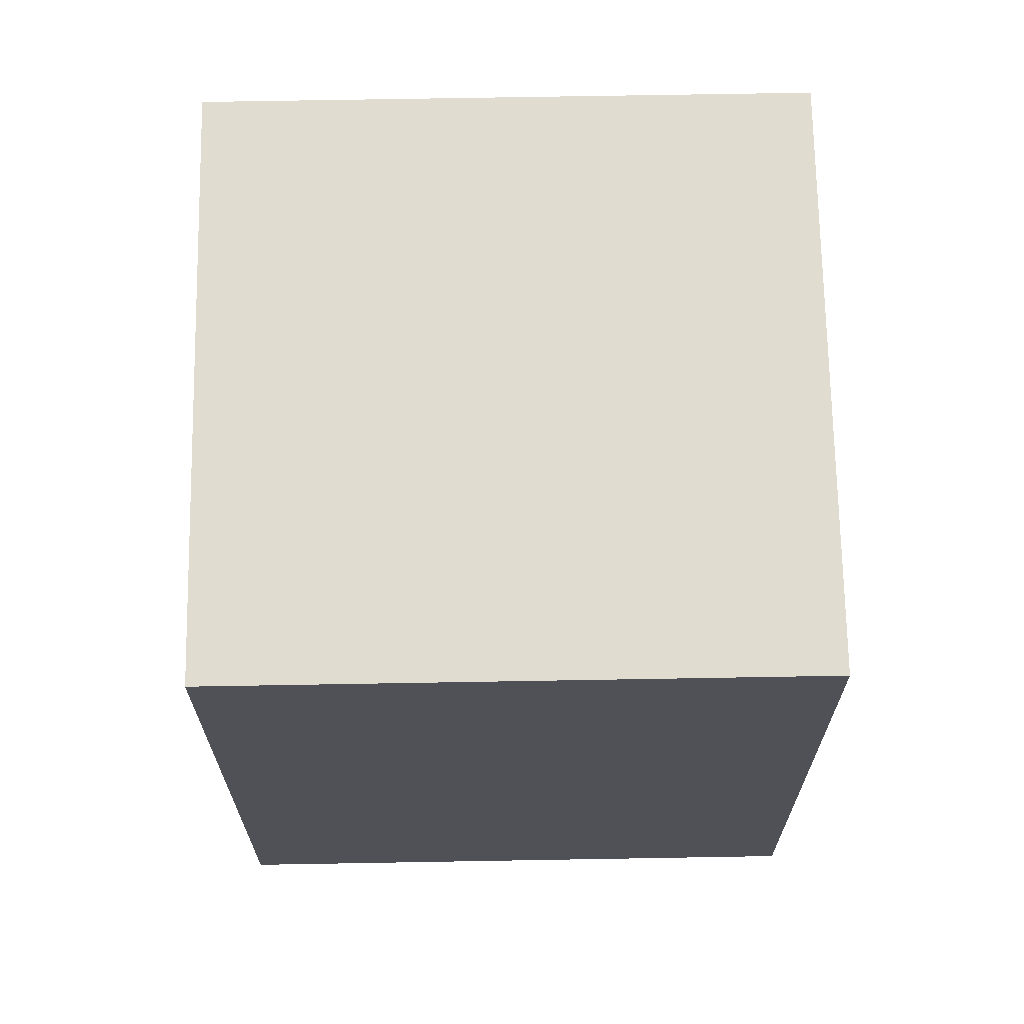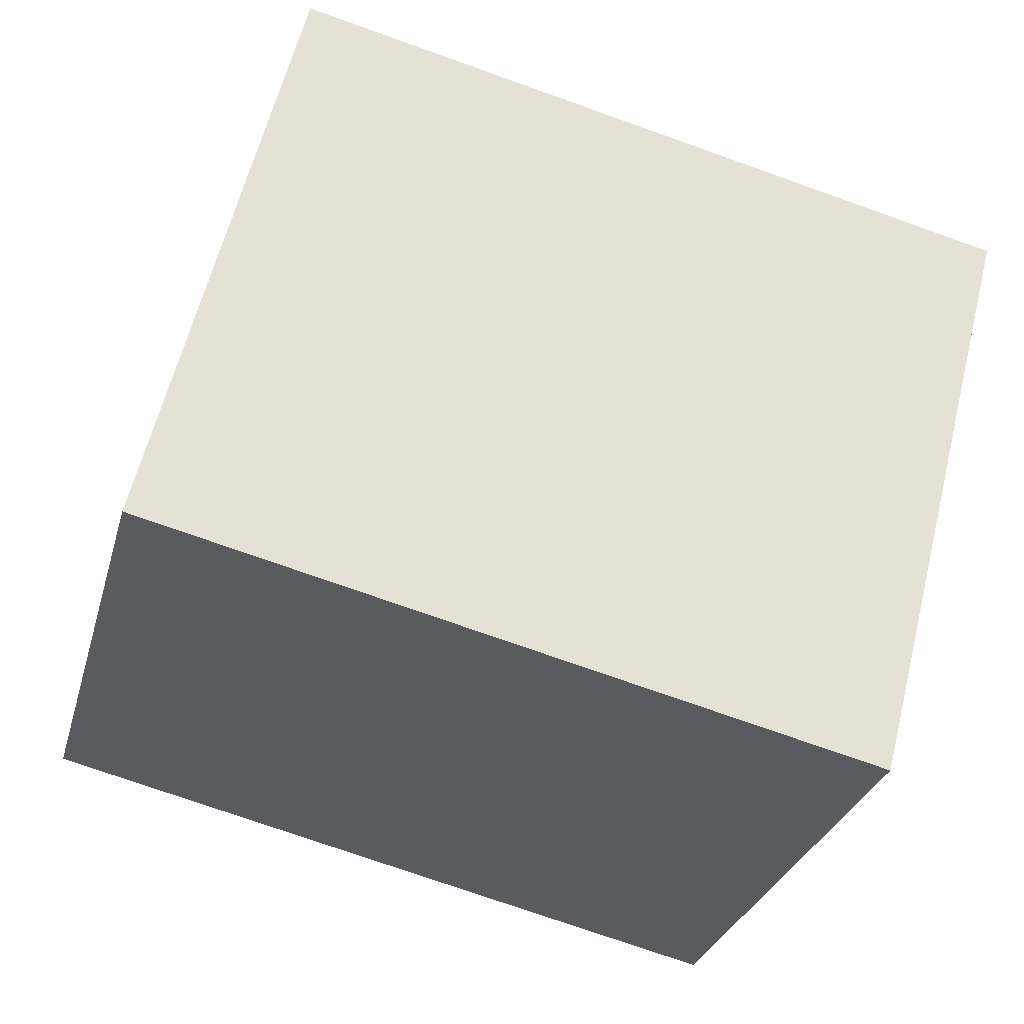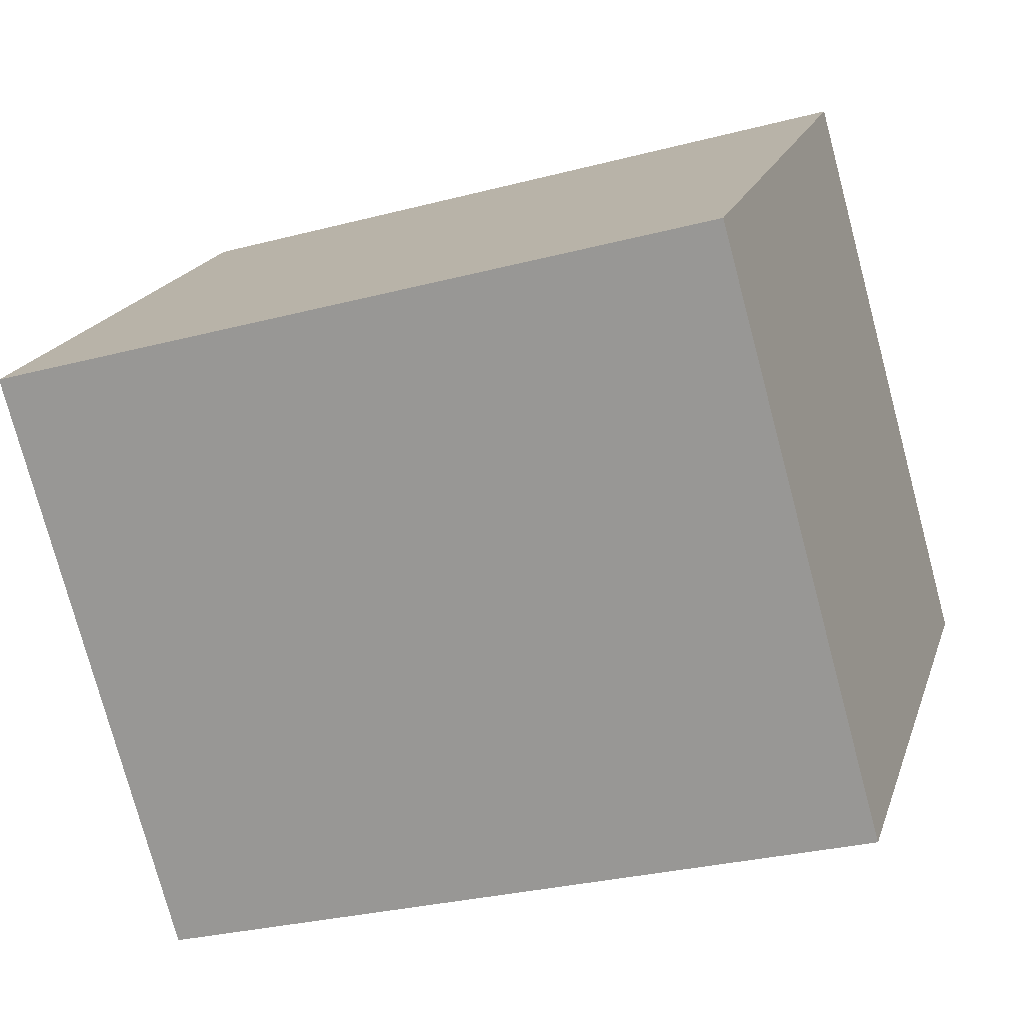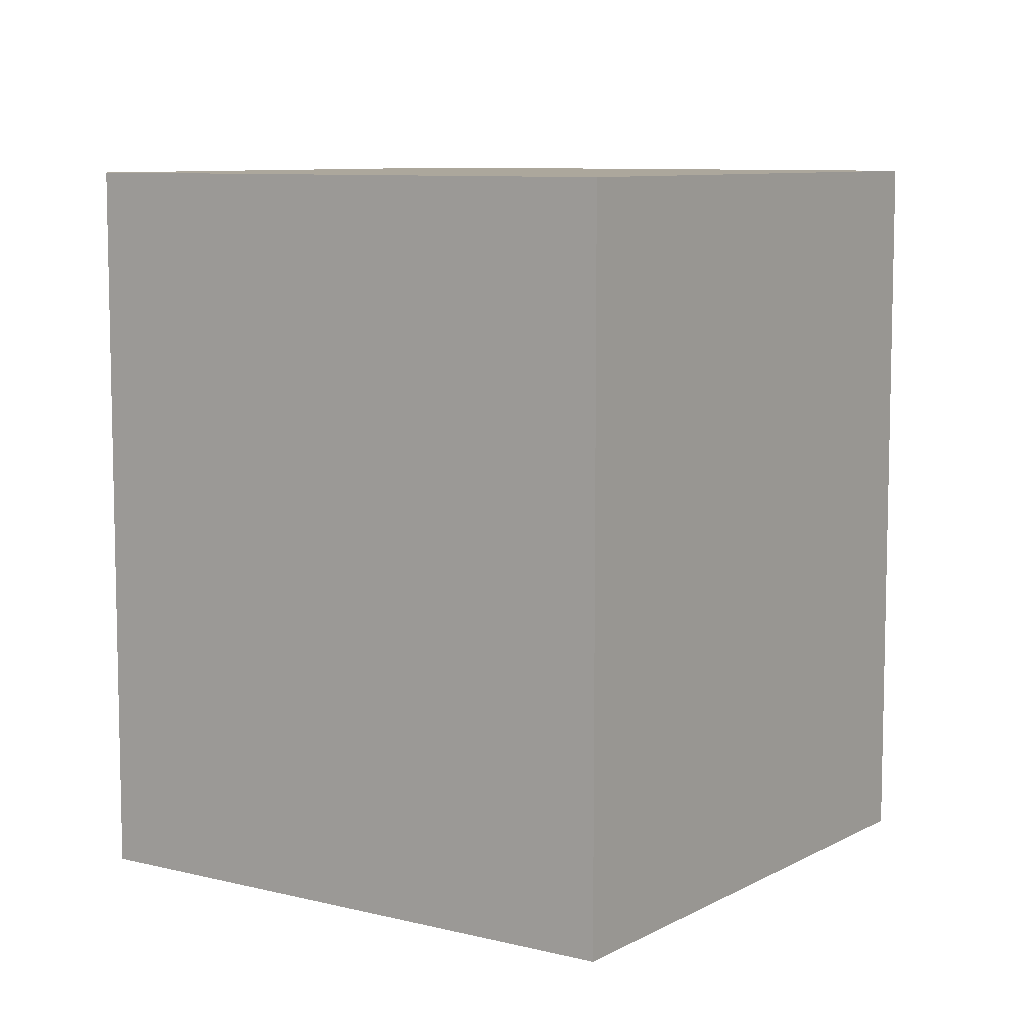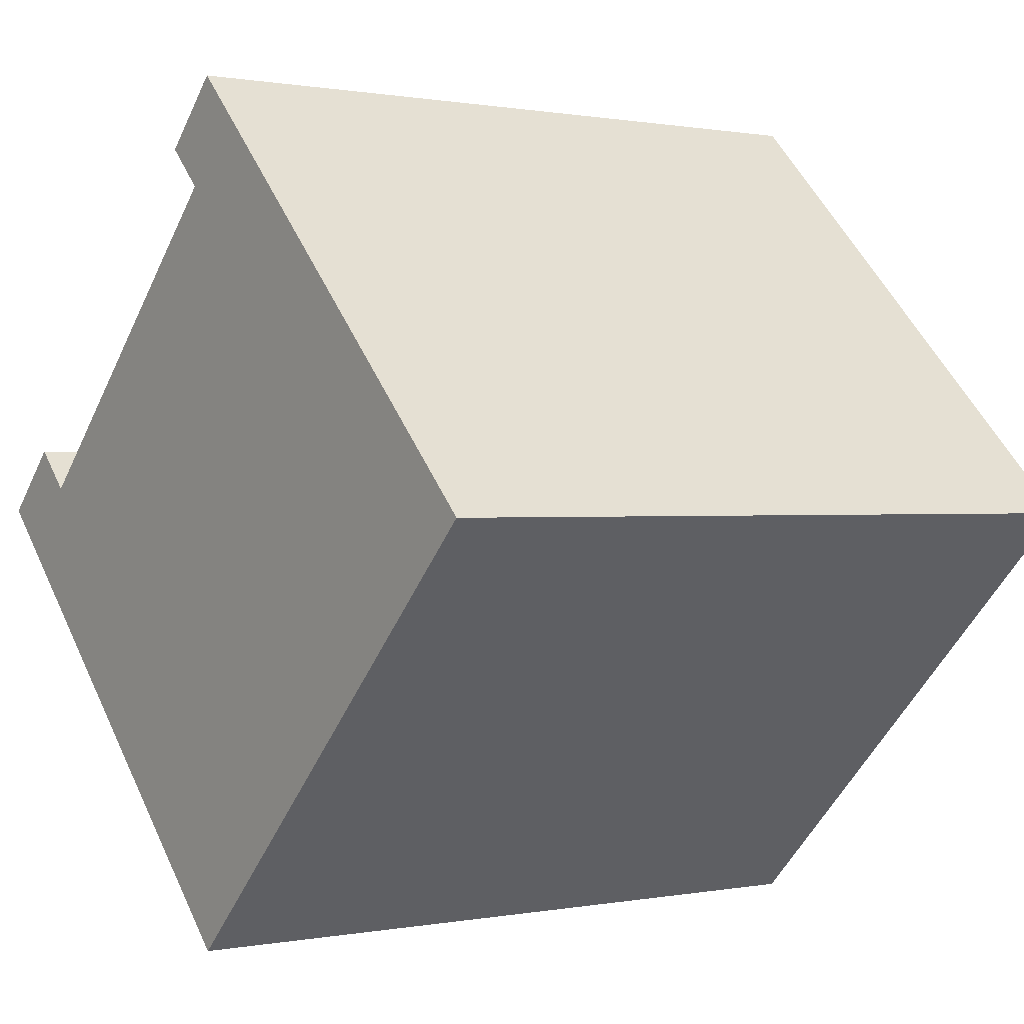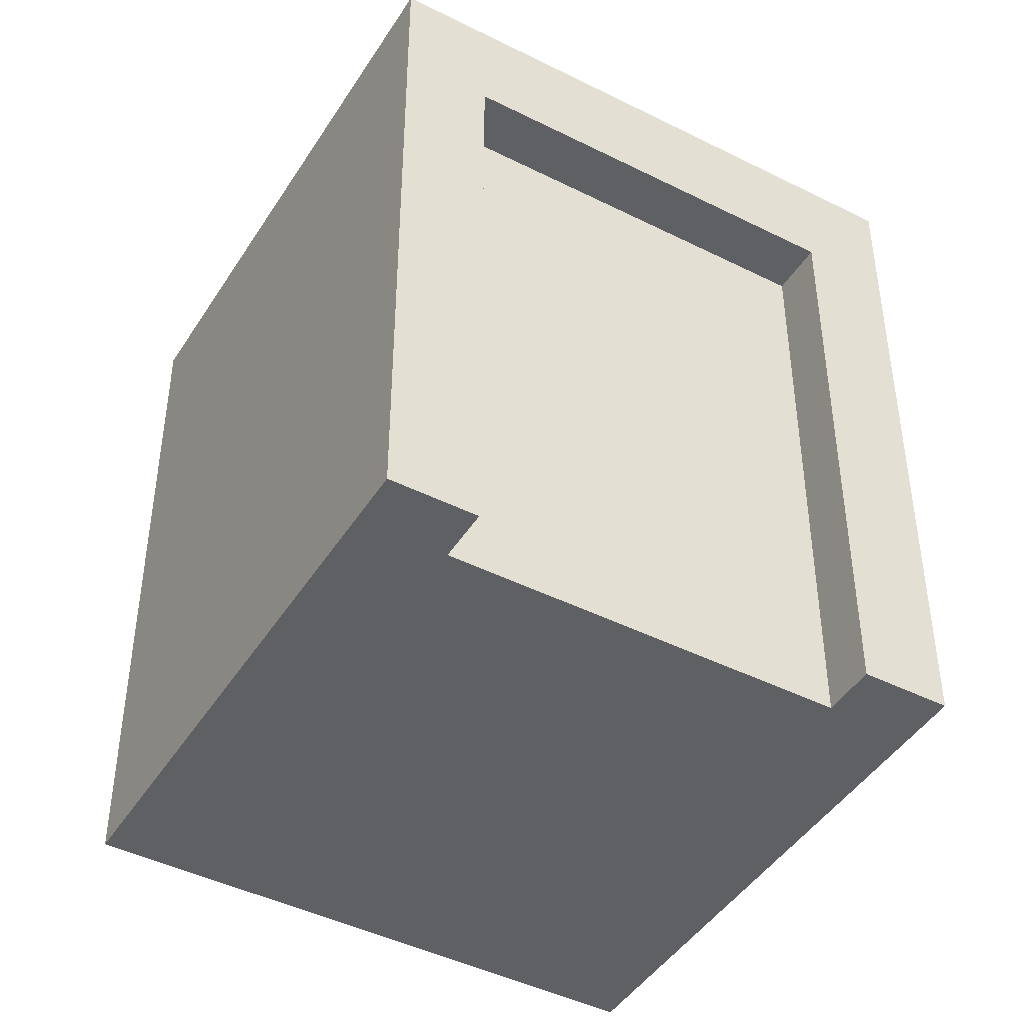
<metadata>
{"format":"obj","ext":"obj","renderer":"f3d","projection":"perspective","resolution":1024,"background":"white","views":[{"elev":69.4,"azim":134.0,"up":"+Y"},{"elev":-74.0,"azim":-109.6,"up":"+Z"},{"elev":-29.1,"azim":111.4,"up":"+Z"},{"elev":8.4,"azim":79.7,"up":"+Y"},{"elev":0.5,"azim":54.1,"up":"+Z"},{"elev":-44.6,"azim":-75.3,"up":"+Y"}]}
</metadata>
<code>
o Door.001_Cube.005
v -1.901 1.804 -0.1996
v 0 1.249 -2.101
v -1.901 1.249 -0.1996
v 1.78 1.804 -0.3206
v 2.101 1.249 0
v 1.78 1.249 -0.3206
v 0.1996 1.804 1.901
v 0 1.249 2.101
v 0.1996 1.249 1.901
v -1.78 1.804 0.3206
v -2.101 1.249 0
v -1.78 1.249 0.3206
v -1.581 1.804 0.121
v -0.121 1.804 1.581
v 0 1.804 2.101
v -0.3206 1.804 1.78
v -1.901 -1.804 -0.1996
v -1.78 -1.804 0.3206
v -2.101 -1.804 -0
v -0.3206 1.249 1.78
v 0 1.804 -2.101
v 0.3206 1.249 -1.78
v 0.3206 1.804 -1.78
v 1.78 -1.804 -0.3206
v 0.3206 -1.804 -1.78
v 0 -1.804 -2.101
v -0.3206 -1.804 1.78
v 0 -1.804 2.101
v 0.1996 -1.804 1.901
v 2.101 -1.804 -0
v -0.121 1.249 1.581
v -1.581 -1.804 0.121
v -0.121 -1.804 1.581
v -1.581 1.249 0.121
v 2.101 1.804 0
v -2.101 1.804 0
f 1 2 3
f 4 5 6
f 7 8 9
f 10 11 12
f 1 10 13
f 14 15 7
f 13 16 14
f 17 18 19
f 15 20 8
f 16 12 20
f 21 22 2
f 23 6 22
f 22 24 25
f 2 25 26
f 8 27 28
f 12 19 18
f 9 28 29
f 6 30 24
f 3 26 17
f 31 32 33
f 20 33 27
f 12 31 20
f 18 34 12
f 24 32 25
f 11 17 19
f 5 29 30
f 25 17 26
f 23 14 4
f 4 7 35
f 21 13 23
f 30 33 24
f 35 9 5
f 36 3 11
f 33 28 27
f 1 21 2
f 4 35 5
f 7 15 8
f 10 36 11
f 1 36 10
f 14 16 15
f 13 10 16
f 17 32 18
f 15 16 20
f 16 10 12
f 21 23 22
f 23 4 6
f 22 6 24
f 2 22 25
f 8 20 27
f 12 11 19
f 9 8 28
f 6 5 30
f 3 2 26
f 31 34 32
f 20 31 33
f 12 34 31
f 18 32 34
f 24 33 32
f 11 3 17
f 5 9 29
f 25 32 17
f 23 13 14
f 4 14 7
f 21 1 13
f 30 29 33
f 35 7 9
f 36 1 3
f 33 29 28

</code>
